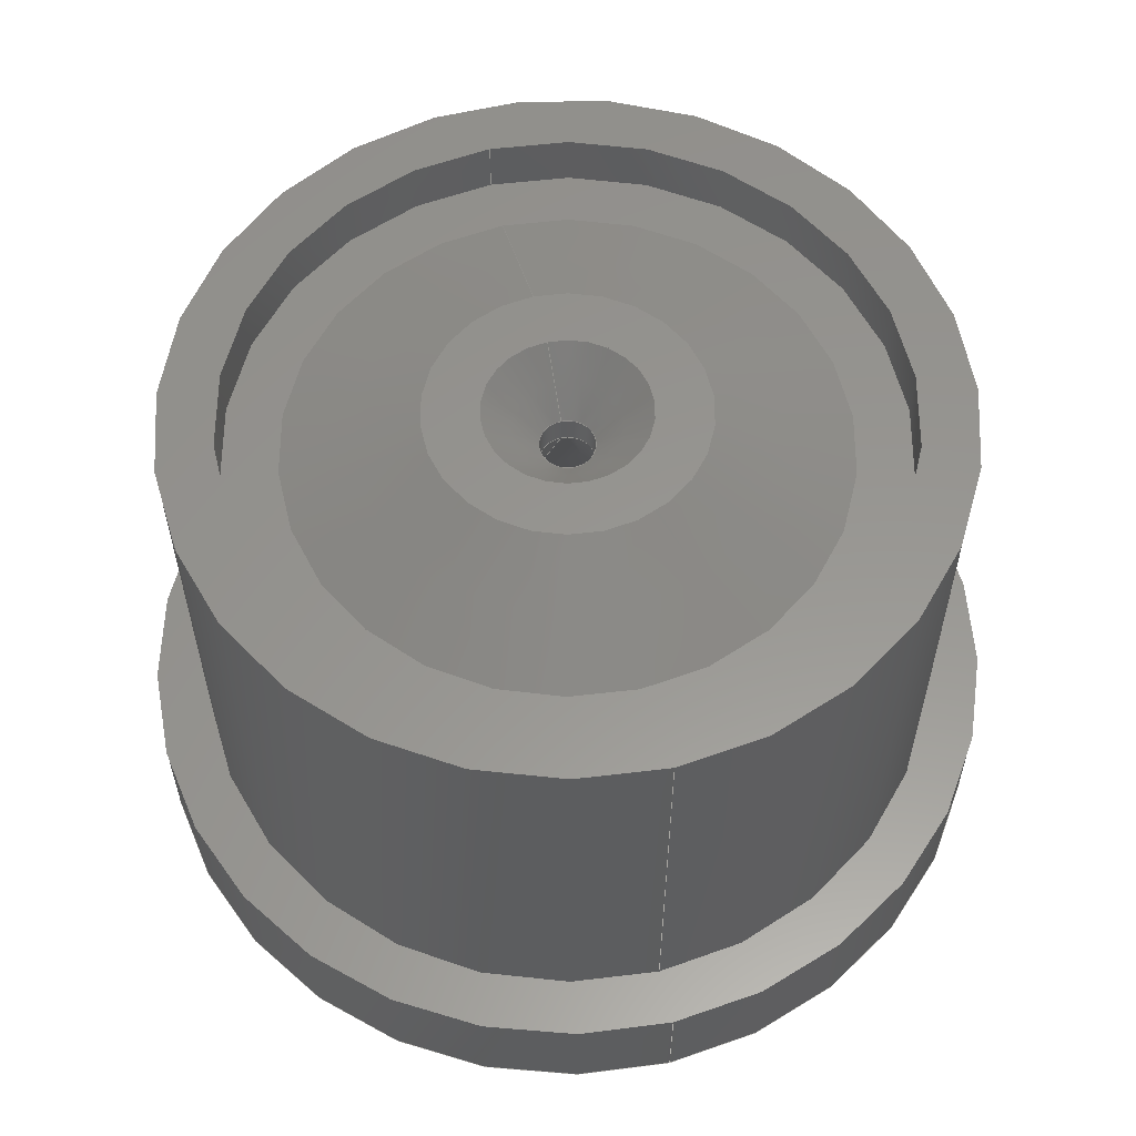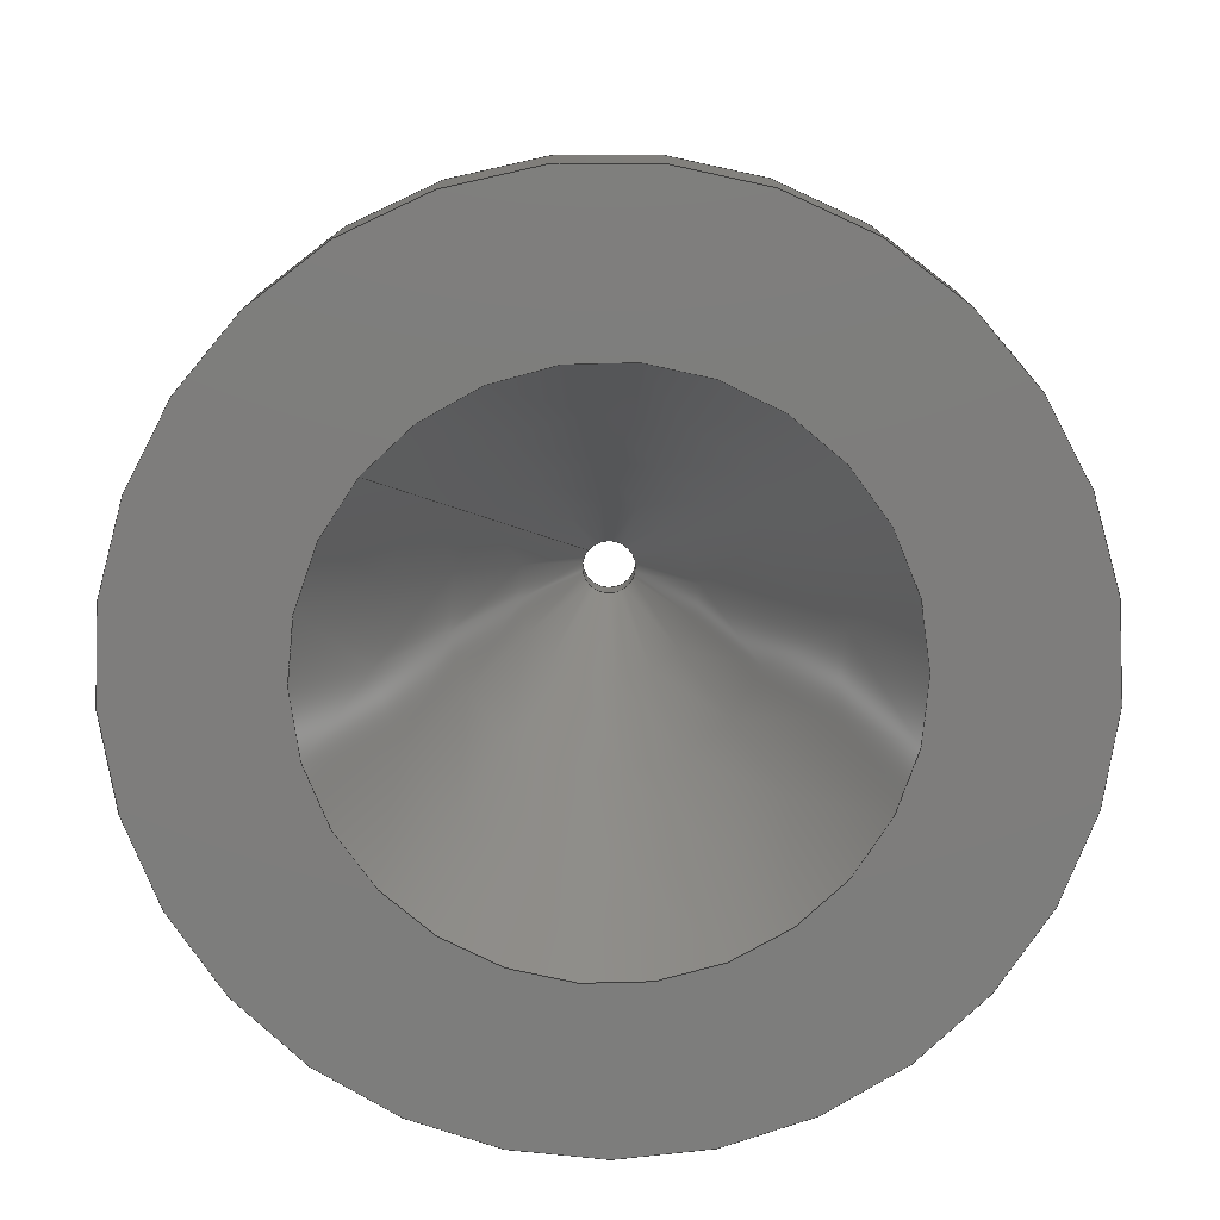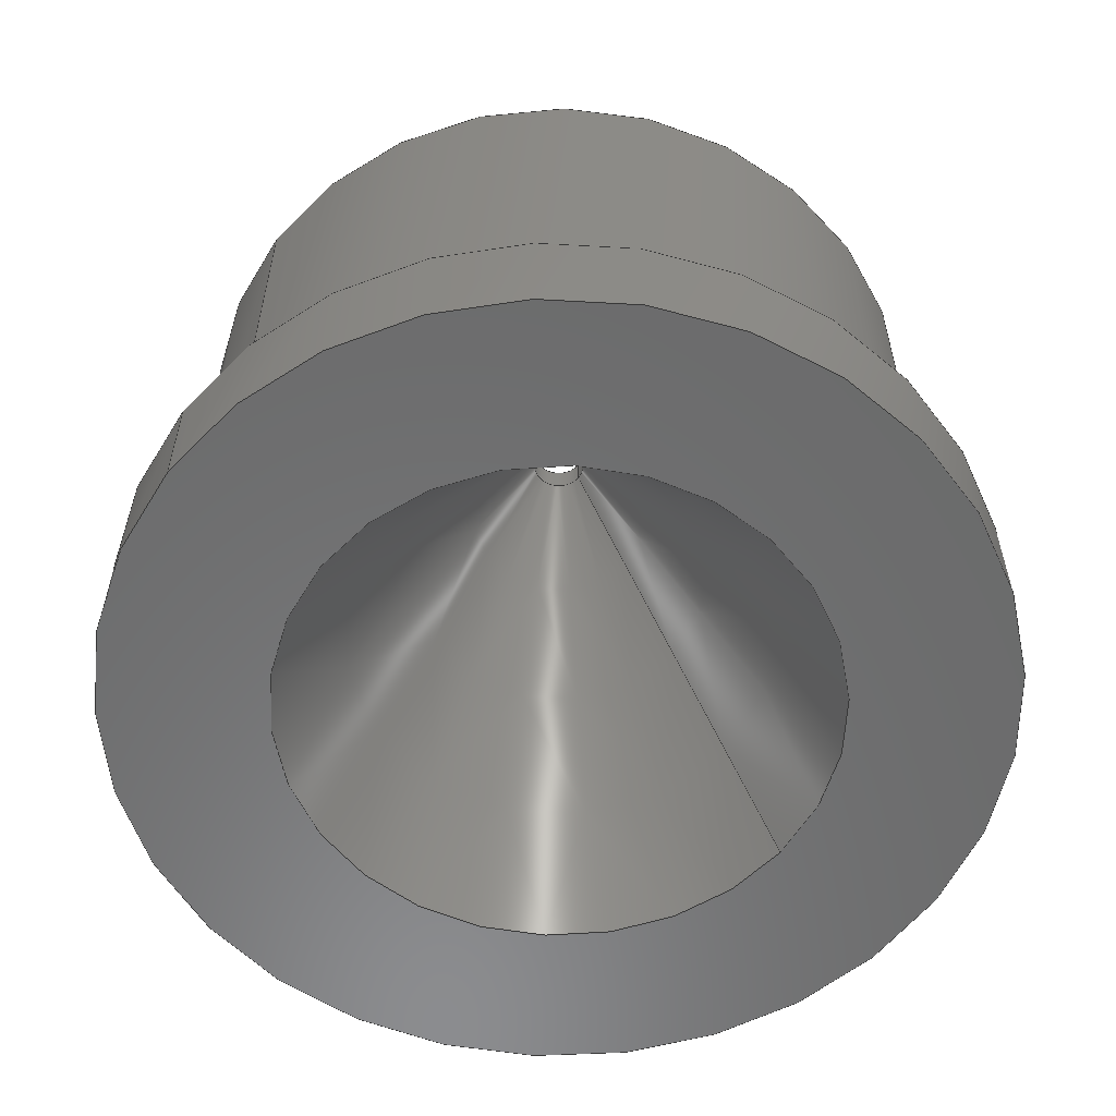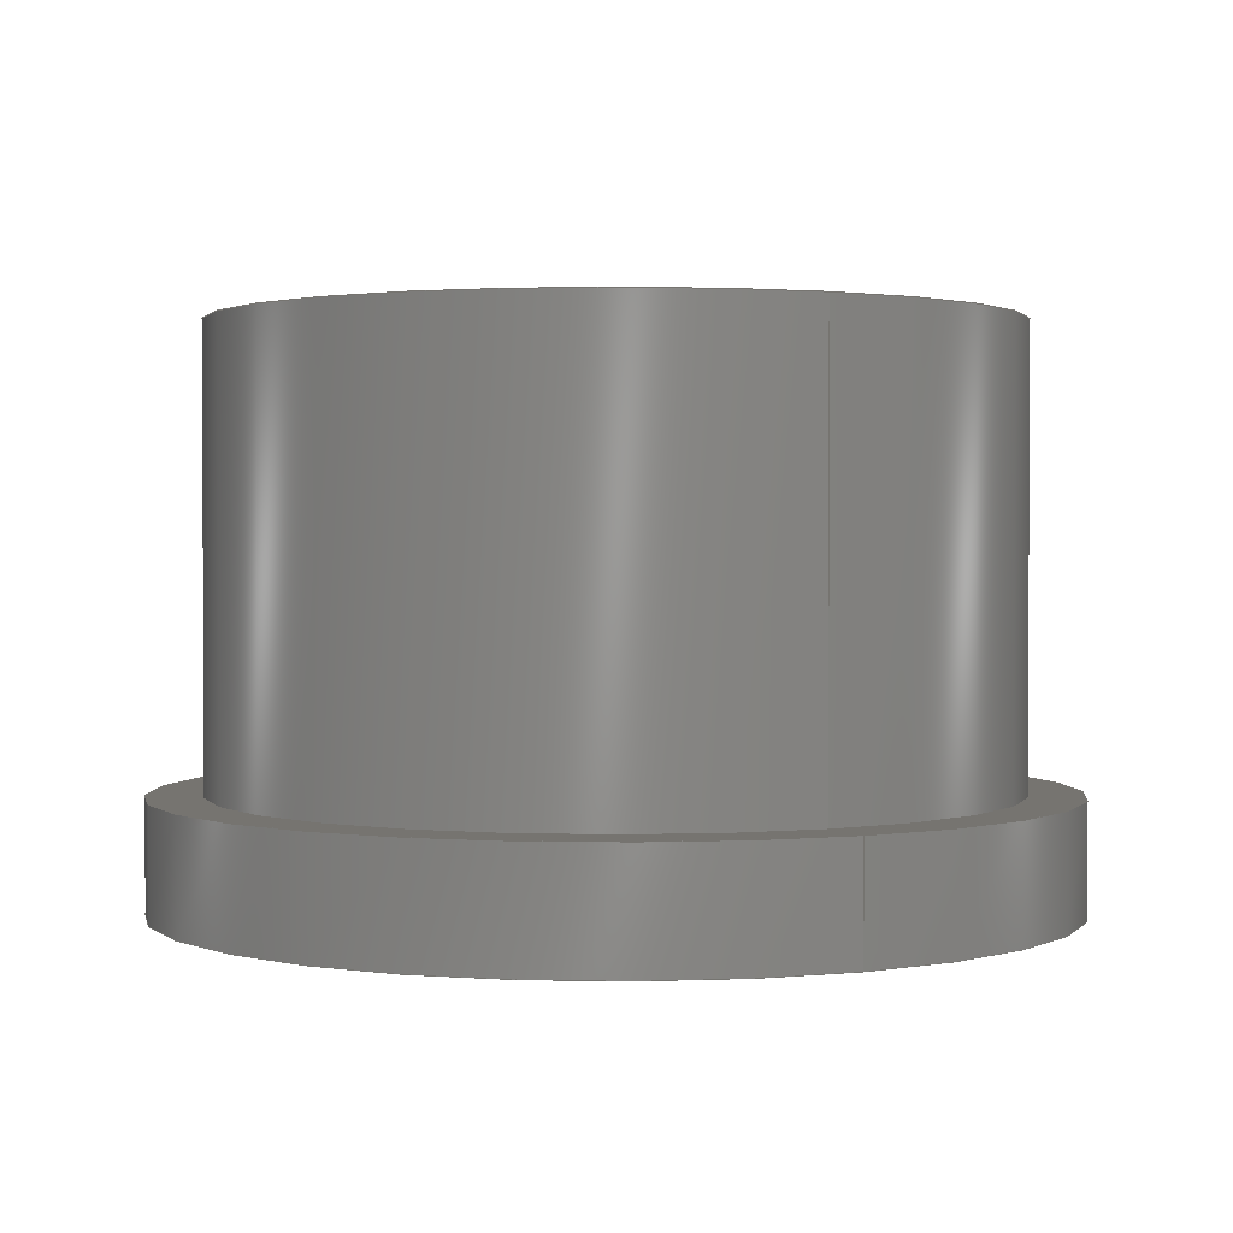
<metadata>
{"format":"step","ext":"step","renderer":"f3d","projection":"perspective","resolution":1024,"background":"white","views":[{"elev":58.0,"azim":-103.7,"up":"+Z"},{"elev":-77.1,"azim":139.9,"up":"+Z"},{"elev":-57.4,"azim":-37.5,"up":"+Z"},{"elev":1.6,"azim":-116.9,"up":"+Z"}]}
</metadata>
<code>
ISO-10303-21;
DATA;
#1=MECHANICAL_DESIGN_GEOMETRIC_PRESENTATION_REPRESENTATION('',(#4),#301);
#2=SHAPE_REPRESENTATION_RELATIONSHIP('SRR','None',#308,#3);
#3=ADVANCED_BREP_SHAPE_REPRESENTATION('',(#5),#300);
#4=STYLED_ITEM('',(#317),#5);
#5=MANIFOLD_SOLID_BREP('Body1',#159);
#6=FACE_BOUND('',#35,.T.);
#7=FACE_BOUND('',#38,.T.);
#8=FACE_BOUND('',#42,.T.);
#9=FACE_BOUND('',#44,.T.);
#10=FACE_BOUND('',#46,.T.);
#11=PLANE('',#178);
#12=PLANE('',#182);
#13=PLANE('',#189);
#14=PLANE('',#190);
#15=PLANE('',#192);
#16=CYLINDRICAL_SURFACE('',#176,0.5);
#17=CYLINDRICAL_SURFACE('',#186,6);
#18=CYLINDRICAL_SURFACE('',#195,8);
#19=CYLINDRICAL_SURFACE('',#196,7);
#20=FACE_OUTER_BOUND('',#32,.T.);
#21=FACE_OUTER_BOUND('',#33,.T.);
#22=FACE_OUTER_BOUND('',#34,.T.);
#23=FACE_OUTER_BOUND('',#36,.T.);
#24=FACE_OUTER_BOUND('',#37,.T.);
#25=FACE_OUTER_BOUND('',#39,.T.);
#26=FACE_OUTER_BOUND('',#40,.T.);
#27=FACE_OUTER_BOUND('',#41,.T.);
#28=FACE_OUTER_BOUND('',#43,.T.);
#29=FACE_OUTER_BOUND('',#45,.T.);
#30=FACE_OUTER_BOUND('',#47,.T.);
#31=FACE_OUTER_BOUND('',#48,.T.);
#32=EDGE_LOOP('',(#106,#107,#108,#109));
#33=EDGE_LOOP('',(#110,#111,#112,#113));
#34=EDGE_LOOP('',(#114));
#35=EDGE_LOOP('',(#115));
#36=EDGE_LOOP('',(#116,#117,#118,#119));
#37=EDGE_LOOP('',(#120));
#38=EDGE_LOOP('',(#121));
#39=EDGE_LOOP('',(#122,#123,#124,#125));
#40=EDGE_LOOP('',(#126,#127,#128,#129));
#41=EDGE_LOOP('',(#130));
#42=EDGE_LOOP('',(#131));
#43=EDGE_LOOP('',(#132));
#44=EDGE_LOOP('',(#133));
#45=EDGE_LOOP('',(#134));
#46=EDGE_LOOP('',(#135));
#47=EDGE_LOOP('',(#136,#137,#138,#139));
#48=EDGE_LOOP('',(#140,#141,#142,#143));
#49=LINE('',#259,#56);
#50=LINE('',#264,#57);
#51=LINE('',#271,#58);
#52=LINE('',#277,#59);
#53=LINE('',#283,#60);
#54=LINE('',#295,#61);
#55=LINE('',#297,#62);
#56=VECTOR('',#203,2.75);
#57=VECTOR('',#210,0.5);
#58=VECTOR('',#219,1);
#59=VECTOR('',#226,3.75);
#60=VECTOR('',#233,6);
#61=VECTOR('',#250,8);
#62=VECTOR('',#253,7);
#63=CIRCLE('',#174,5);
#64=CIRCLE('',#175,0.5);
#65=CIRCLE('',#177,0.5);
#66=CIRCLE('',#179,8);
#67=CIRCLE('',#181,1.5);
#68=CIRCLE('',#183,2.5);
#69=CIRCLE('',#185,5);
#70=CIRCLE('',#187,6);
#71=CIRCLE('',#188,6);
#72=CIRCLE('',#191,7);
#73=CIRCLE('',#193,8);
#74=CIRCLE('',#194,7);
#75=VERTEX_POINT('',#256);
#76=VERTEX_POINT('',#258);
#77=VERTEX_POINT('',#262);
#78=VERTEX_POINT('',#266);
#79=VERTEX_POINT('',#269);
#80=VERTEX_POINT('',#273);
#81=VERTEX_POINT('',#276);
#82=VERTEX_POINT('',#280);
#83=VERTEX_POINT('',#282);
#84=VERTEX_POINT('',#287);
#85=VERTEX_POINT('',#290);
#86=VERTEX_POINT('',#292);
#87=EDGE_CURVE('',#75,#75,#63,.T.);
#88=EDGE_CURVE('',#75,#76,#49,.T.);
#89=EDGE_CURVE('',#76,#76,#64,.T.);
#90=EDGE_CURVE('',#77,#77,#65,.T.);
#91=EDGE_CURVE('',#77,#76,#50,.T.);
#92=EDGE_CURVE('',#78,#78,#66,.T.);
#93=EDGE_CURVE('',#79,#79,#67,.T.);
#94=EDGE_CURVE('',#79,#77,#51,.T.);
#95=EDGE_CURVE('',#80,#80,#68,.T.);
#96=EDGE_CURVE('',#80,#81,#52,.T.);
#97=EDGE_CURVE('',#81,#81,#69,.T.);
#98=EDGE_CURVE('',#82,#82,#70,.T.);
#99=EDGE_CURVE('',#82,#83,#53,.T.);
#100=EDGE_CURVE('',#83,#83,#71,.T.);
#101=EDGE_CURVE('',#84,#84,#72,.T.);
#102=EDGE_CURVE('',#85,#85,#73,.T.);
#103=EDGE_CURVE('',#86,#86,#74,.T.);
#104=EDGE_CURVE('',#78,#85,#54,.T.);
#105=EDGE_CURVE('',#84,#86,#55,.T.);
#106=ORIENTED_EDGE('',*,*,#87,.T.);
#107=ORIENTED_EDGE('',*,*,#88,.T.);
#108=ORIENTED_EDGE('',*,*,#89,.T.);
#109=ORIENTED_EDGE('',*,*,#88,.F.);
#110=ORIENTED_EDGE('',*,*,#90,.F.);
#111=ORIENTED_EDGE('',*,*,#91,.T.);
#112=ORIENTED_EDGE('',*,*,#89,.F.);
#113=ORIENTED_EDGE('',*,*,#91,.F.);
#114=ORIENTED_EDGE('',*,*,#92,.T.);
#115=ORIENTED_EDGE('',*,*,#87,.F.);
#116=ORIENTED_EDGE('',*,*,#93,.T.);
#117=ORIENTED_EDGE('',*,*,#94,.T.);
#118=ORIENTED_EDGE('',*,*,#90,.T.);
#119=ORIENTED_EDGE('',*,*,#94,.F.);
#120=ORIENTED_EDGE('',*,*,#95,.F.);
#121=ORIENTED_EDGE('',*,*,#93,.F.);
#122=ORIENTED_EDGE('',*,*,#95,.T.);
#123=ORIENTED_EDGE('',*,*,#96,.T.);
#124=ORIENTED_EDGE('',*,*,#97,.T.);
#125=ORIENTED_EDGE('',*,*,#96,.F.);
#126=ORIENTED_EDGE('',*,*,#98,.F.);
#127=ORIENTED_EDGE('',*,*,#99,.T.);
#128=ORIENTED_EDGE('',*,*,#100,.T.);
#129=ORIENTED_EDGE('',*,*,#99,.F.);
#130=ORIENTED_EDGE('',*,*,#100,.F.);
#131=ORIENTED_EDGE('',*,*,#97,.F.);
#132=ORIENTED_EDGE('',*,*,#101,.T.);
#133=ORIENTED_EDGE('',*,*,#98,.T.);
#134=ORIENTED_EDGE('',*,*,#102,.F.);
#135=ORIENTED_EDGE('',*,*,#103,.F.);
#136=ORIENTED_EDGE('',*,*,#92,.F.);
#137=ORIENTED_EDGE('',*,*,#104,.T.);
#138=ORIENTED_EDGE('',*,*,#102,.T.);
#139=ORIENTED_EDGE('',*,*,#104,.F.);
#140=ORIENTED_EDGE('',*,*,#101,.F.);
#141=ORIENTED_EDGE('',*,*,#105,.T.);
#142=ORIENTED_EDGE('',*,*,#103,.T.);
#143=ORIENTED_EDGE('',*,*,#105,.F.);
#144=CONICAL_SURFACE('',#173,2.75,0.4869);
#145=CONICAL_SURFACE('',#180,1,0.7854);
#146=CONICAL_SURFACE('',#184,3.75,1.19);
#147=ADVANCED_FACE('',(#20),#144,.F.);
#148=ADVANCED_FACE('',(#21),#16,.F.);
#149=ADVANCED_FACE('',(#22,#6),#11,.T.);
#150=ADVANCED_FACE('',(#23),#145,.F.);
#151=ADVANCED_FACE('',(#24,#7),#12,.T.);
#152=ADVANCED_FACE('',(#25),#146,.T.);
#153=ADVANCED_FACE('',(#26),#17,.F.);
#154=ADVANCED_FACE('',(#27,#8),#13,.T.);
#155=ADVANCED_FACE('',(#28,#9),#14,.T.);
#156=ADVANCED_FACE('',(#29,#10),#15,.F.);
#157=ADVANCED_FACE('',(#30),#18,.T.);
#158=ADVANCED_FACE('',(#31),#19,.T.);
#159=CLOSED_SHELL('',(#147,#148,#149,#150,#151,#152,#153,#154,#155,#156,
#157,#158));
#160=DERIVED_UNIT_ELEMENT(#162,1);
#161=DERIVED_UNIT_ELEMENT(#303,-3);
#162=(
MASS_UNIT()
NAMED_UNIT(*)
SI_UNIT(.KILO.,.GRAM.)
);
#163=DERIVED_UNIT((#160,#161));
#164=MEASURE_REPRESENTATION_ITEM('density measure',
POSITIVE_RATIO_MEASURE(7850),#163);
#165=PROPERTY_DEFINITION_REPRESENTATION(#170,#167);
#166=PROPERTY_DEFINITION_REPRESENTATION(#171,#168);
#167=REPRESENTATION('material name',(#169),#300);
#168=REPRESENTATION('density',(#164),#300);
#169=DESCRIPTIVE_REPRESENTATION_ITEM('Steel','Steel');
#170=PROPERTY_DEFINITION('material property','material name',#310);
#171=PROPERTY_DEFINITION('material property','density of part',#310);
#172=AXIS2_PLACEMENT_3D('placement',#254,#197,#198);
#173=AXIS2_PLACEMENT_3D('',#255,#199,#200);
#174=AXIS2_PLACEMENT_3D('',#257,#201,#202);
#175=AXIS2_PLACEMENT_3D('',#260,#204,#205);
#176=AXIS2_PLACEMENT_3D('',#261,#206,#207);
#177=AXIS2_PLACEMENT_3D('',#263,#208,#209);
#178=AXIS2_PLACEMENT_3D('',#265,#211,#212);
#179=AXIS2_PLACEMENT_3D('',#267,#213,#214);
#180=AXIS2_PLACEMENT_3D('',#268,#215,#216);
#181=AXIS2_PLACEMENT_3D('',#270,#217,#218);
#182=AXIS2_PLACEMENT_3D('',#272,#220,#221);
#183=AXIS2_PLACEMENT_3D('',#274,#222,#223);
#184=AXIS2_PLACEMENT_3D('',#275,#224,#225);
#185=AXIS2_PLACEMENT_3D('',#278,#227,#228);
#186=AXIS2_PLACEMENT_3D('',#279,#229,#230);
#187=AXIS2_PLACEMENT_3D('',#281,#231,#232);
#188=AXIS2_PLACEMENT_3D('',#284,#234,#235);
#189=AXIS2_PLACEMENT_3D('',#285,#236,#237);
#190=AXIS2_PLACEMENT_3D('',#286,#238,#239);
#191=AXIS2_PLACEMENT_3D('',#288,#240,#241);
#192=AXIS2_PLACEMENT_3D('',#289,#242,#243);
#193=AXIS2_PLACEMENT_3D('',#291,#244,#245);
#194=AXIS2_PLACEMENT_3D('',#293,#246,#247);
#195=AXIS2_PLACEMENT_3D('',#294,#248,#249);
#196=AXIS2_PLACEMENT_3D('',#296,#251,#252);
#197=DIRECTION('axis',(0,0,1));
#198=DIRECTION('refdir',(1,0,0));
#199=DIRECTION('center_axis',(0,0,-1));
#200=DIRECTION('ref_axis',(-1,0,0));
#201=DIRECTION('center_axis',(0,0,-1));
#202=DIRECTION('ref_axis',(-1,0,0));
#203=DIRECTION('',(-0.4679,5.73e-17,0.8838));
#204=DIRECTION('center_axis',(0,0,1));
#205=DIRECTION('ref_axis',(-1,0,0));
#206=DIRECTION('center_axis',(0,0,-1));
#207=DIRECTION('ref_axis',(-1,0,0));
#208=DIRECTION('center_axis',(0,0,-1));
#209=DIRECTION('ref_axis',(-1,0,0));
#210=DIRECTION('',(0,0,-1));
#211=DIRECTION('center_axis',(0,0,-1));
#212=DIRECTION('ref_axis',(1,0,0));
#213=DIRECTION('center_axis',(0,0,-1));
#214=DIRECTION('ref_axis',(1,0,0));
#215=DIRECTION('center_axis',(0,0,1));
#216=DIRECTION('ref_axis',(-1,0,0));
#217=DIRECTION('center_axis',(0,0,1));
#218=DIRECTION('ref_axis',(-1,0,0));
#219=DIRECTION('',(-0.7071,-8.66e-17,-0.7071));
#220=DIRECTION('center_axis',(0,0,1));
#221=DIRECTION('ref_axis',(1,0,0));
#222=DIRECTION('center_axis',(0,0,-1));
#223=DIRECTION('ref_axis',(-1,0,0));
#224=DIRECTION('center_axis',(0,0,-1));
#225=DIRECTION('ref_axis',(-1,0,0));
#226=DIRECTION('',(0.9285,1.137e-16,-0.3714));
#227=DIRECTION('center_axis',(0,0,1));
#228=DIRECTION('ref_axis',(-1,0,0));
#229=DIRECTION('center_axis',(0,0,-1));
#230=DIRECTION('ref_axis',(-1,0,0));
#231=DIRECTION('center_axis',(0,0,-1));
#232=DIRECTION('ref_axis',(-1,0,0));
#233=DIRECTION('',(0,0,-1));
#234=DIRECTION('center_axis',(0,0,-1));
#235=DIRECTION('ref_axis',(-1,0,0));
#236=DIRECTION('center_axis',(0,0,1));
#237=DIRECTION('ref_axis',(-1,0,0));
#238=DIRECTION('center_axis',(0,0,1));
#239=DIRECTION('ref_axis',(1,0,0));
#240=DIRECTION('center_axis',(0,0,1));
#241=DIRECTION('ref_axis',(1,0,0));
#242=DIRECTION('center_axis',(0,0,-1));
#243=DIRECTION('ref_axis',(1,0,0));
#244=DIRECTION('center_axis',(0,0,-1));
#245=DIRECTION('ref_axis',(1,0,0));
#246=DIRECTION('center_axis',(0,0,1));
#247=DIRECTION('ref_axis',(1,0,0));
#248=DIRECTION('center_axis',(0,0,-1));
#249=DIRECTION('ref_axis',(1,0,0));
#250=DIRECTION('',(0,0,1));
#251=DIRECTION('center_axis',(0,0,1));
#252=DIRECTION('ref_axis',(1,0,0));
#253=DIRECTION('',(0,0,-1));
#254=CARTESIAN_POINT('',(0,0,0));
#255=CARTESIAN_POINT('Origin',(30,30,2.25));
#256=CARTESIAN_POINT('',(35,30,-2));
#257=CARTESIAN_POINT('Origin',(30,30,-2));
#258=CARTESIAN_POINT('',(30.5,30,6.5));
#259=CARTESIAN_POINT('',(32.75,30,2.25));
#260=CARTESIAN_POINT('Origin',(30,30,6.5));
#261=CARTESIAN_POINT('Origin',(30,30,8));
#262=CARTESIAN_POINT('',(30.5,30,7));
#263=CARTESIAN_POINT('Origin',(30,30,7));
#264=CARTESIAN_POINT('',(30.5,30,8));
#265=CARTESIAN_POINT('Origin',(30,30,-2));
#266=CARTESIAN_POINT('',(22,30,-2));
#267=CARTESIAN_POINT('Origin',(30,30,-2));
#268=CARTESIAN_POINT('Origin',(30,30,7.5));
#269=CARTESIAN_POINT('',(31.5,30,8));
#270=CARTESIAN_POINT('Origin',(30,30,8));
#271=CARTESIAN_POINT('',(31,30,7.5));
#272=CARTESIAN_POINT('Origin',(30,30,8));
#273=CARTESIAN_POINT('',(32.5,30,8));
#274=CARTESIAN_POINT('Origin',(30,30,8));
#275=CARTESIAN_POINT('Origin',(30,30,7.5));
#276=CARTESIAN_POINT('',(35,30,7));
#277=CARTESIAN_POINT('',(33.75,30,7.5));
#278=CARTESIAN_POINT('Origin',(30,30,7));
#279=CARTESIAN_POINT('Origin',(30,30,8));
#280=CARTESIAN_POINT('',(36,30,8));
#281=CARTESIAN_POINT('Origin',(30,30,8));
#282=CARTESIAN_POINT('',(36,30,7));
#283=CARTESIAN_POINT('',(36,30,8));
#284=CARTESIAN_POINT('Origin',(30,30,7));
#285=CARTESIAN_POINT('Origin',(30,30,7));
#286=CARTESIAN_POINT('Origin',(30,30,8));
#287=CARTESIAN_POINT('',(23,30,8));
#288=CARTESIAN_POINT('Origin',(30,30,8));
#289=CARTESIAN_POINT('Origin',(30,30,0));
#290=CARTESIAN_POINT('',(22,30,0));
#291=CARTESIAN_POINT('Origin',(30,30,0));
#292=CARTESIAN_POINT('',(23,30,0));
#293=CARTESIAN_POINT('Origin',(30,30,0));
#294=CARTESIAN_POINT('Origin',(30,30,0));
#295=CARTESIAN_POINT('',(22,30,0));
#296=CARTESIAN_POINT('Origin',(30,30,0));
#297=CARTESIAN_POINT('',(23,30,0));
#298=UNCERTAINTY_MEASURE_WITH_UNIT(LENGTH_MEASURE(0.01),#302,
'DISTANCE_ACCURACY_VALUE',
'Maximum model space distance between geometric entities at asserted c
onnectivities');
#299=UNCERTAINTY_MEASURE_WITH_UNIT(LENGTH_MEASURE(0.01),#302,
'DISTANCE_ACCURACY_VALUE',
'Maximum model space distance between geometric entities at asserted c
onnectivities');
#300=(
GEOMETRIC_REPRESENTATION_CONTEXT(3)
GLOBAL_UNCERTAINTY_ASSIGNED_CONTEXT((#298))
GLOBAL_UNIT_ASSIGNED_CONTEXT((#302,#304,#305))
REPRESENTATION_CONTEXT('','3D')
);
#301=(
GEOMETRIC_REPRESENTATION_CONTEXT(3)
GLOBAL_UNCERTAINTY_ASSIGNED_CONTEXT((#299))
GLOBAL_UNIT_ASSIGNED_CONTEXT((#302,#304,#305))
REPRESENTATION_CONTEXT('','3D')
);
#302=(
LENGTH_UNIT()
NAMED_UNIT(*)
SI_UNIT(.MILLI.,.METRE.)
);
#303=(
LENGTH_UNIT()
NAMED_UNIT(*)
SI_UNIT($,.METRE.)
);
#304=(
NAMED_UNIT(*)
PLANE_ANGLE_UNIT()
SI_UNIT($,.RADIAN.)
);
#305=(
NAMED_UNIT(*)
SI_UNIT($,.STERADIAN.)
SOLID_ANGLE_UNIT()
);
#306=SHAPE_DEFINITION_REPRESENTATION(#307,#308);
#307=PRODUCT_DEFINITION_SHAPE('',$,#310);
#308=SHAPE_REPRESENTATION('',(#172),#300);
#309=PRODUCT_DEFINITION_CONTEXT('part definition',#314,'design');
#310=PRODUCT_DEFINITION('(Unsaved)','(Unsaved)',#311,#309);
#311=PRODUCT_DEFINITION_FORMATION('',$,#316);
#312=PRODUCT_RELATED_PRODUCT_CATEGORY('(Unsaved)','(Unsaved)',(#316));
#313=APPLICATION_PROTOCOL_DEFINITION('international standard',
'automotive_design',2009,#314);
#314=APPLICATION_CONTEXT(
'Core Data for Automotive Mechanical Design Process');
#315=PRODUCT_CONTEXT('part definition',#314,'mechanical');
#316=PRODUCT('(Unsaved)','(Unsaved)',$,(#315));
#317=PRESENTATION_STYLE_ASSIGNMENT((#318));
#318=SURFACE_STYLE_USAGE(.BOTH.,#319);
#319=SURFACE_SIDE_STYLE('',(#320));
#320=SURFACE_STYLE_FILL_AREA(#321);
#321=FILL_AREA_STYLE('Steel - Satin',(#322));
#322=FILL_AREA_STYLE_COLOUR('Steel - Satin',#323);
#323=COLOUR_RGB('Steel - Satin',0.6275,0.6275,0.6275);
ENDSEC;
END-ISO-10303-21;

</code>
